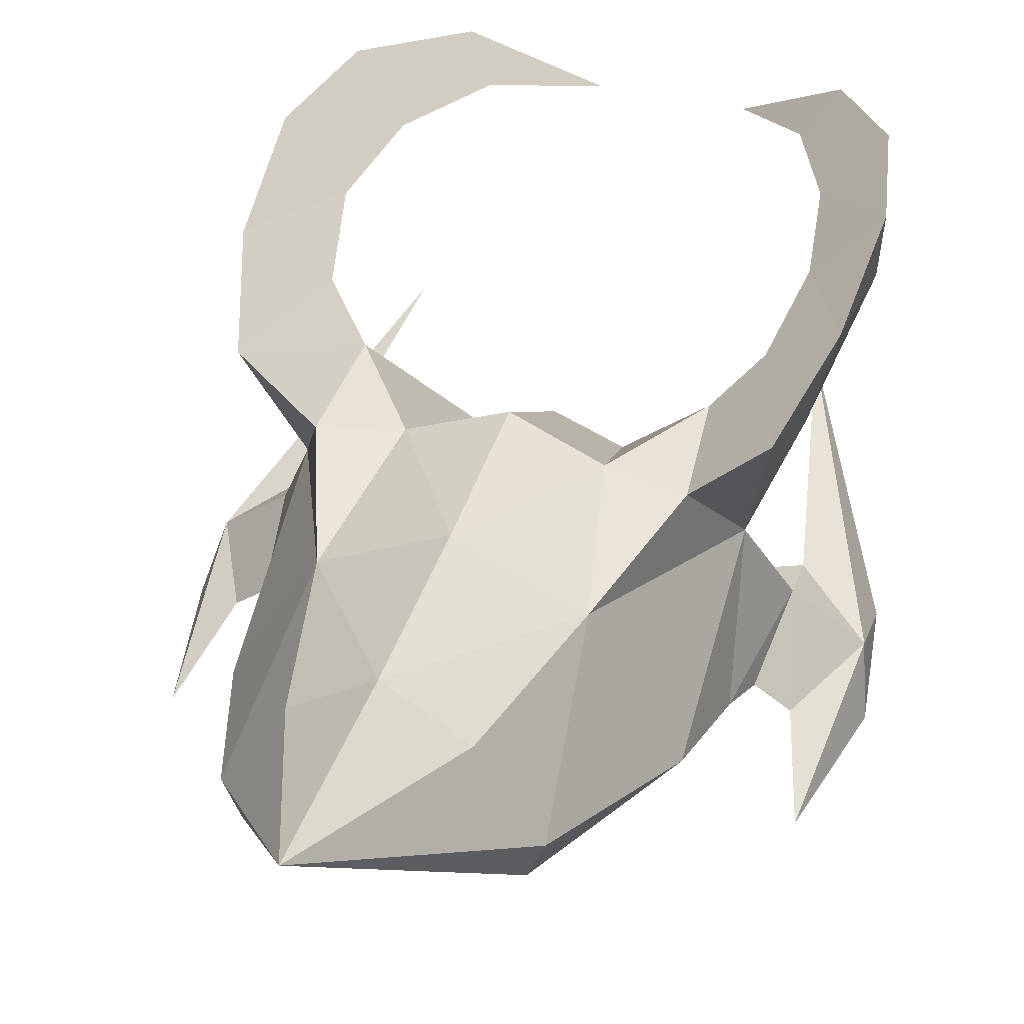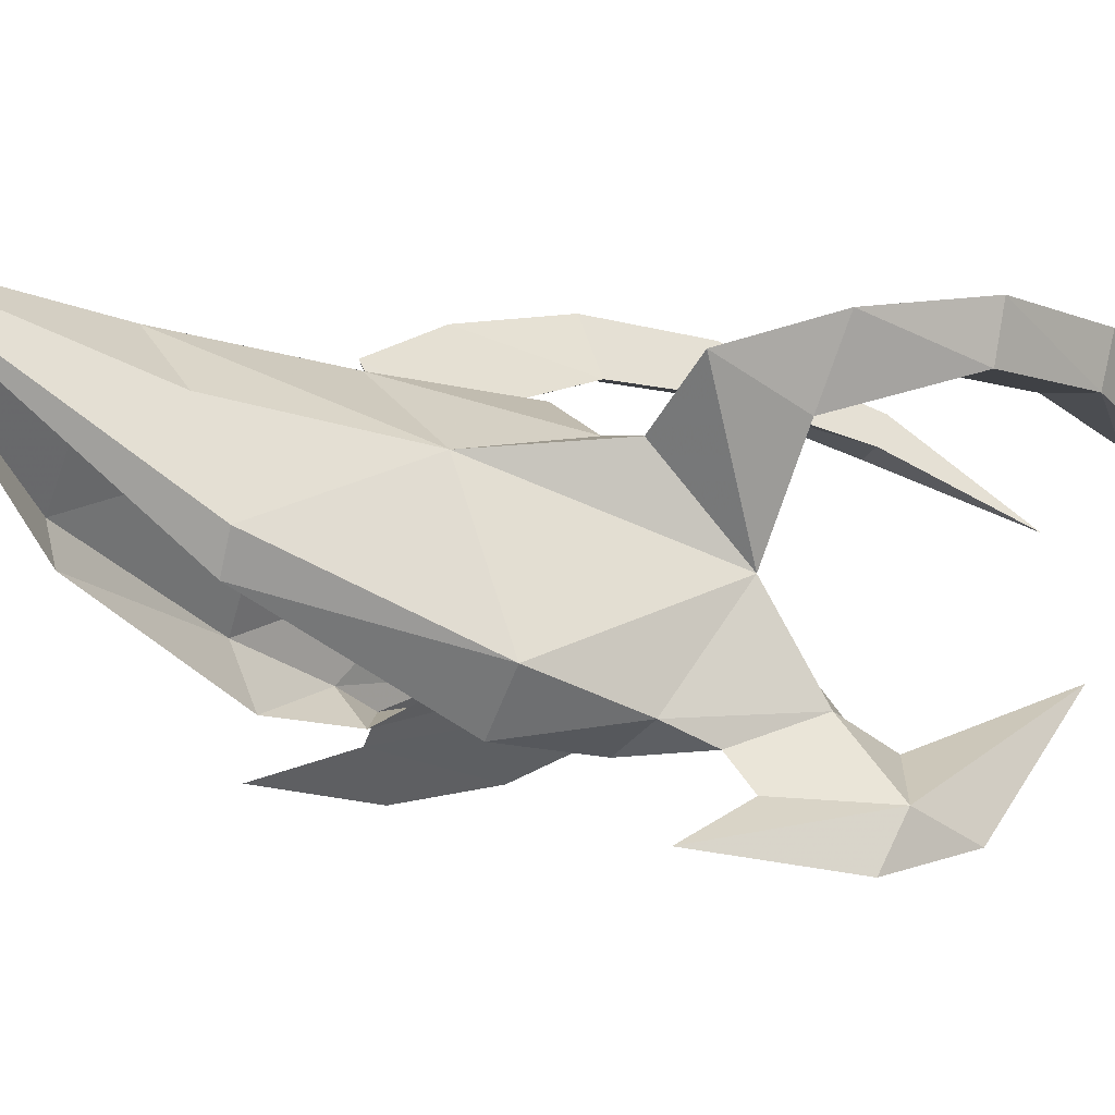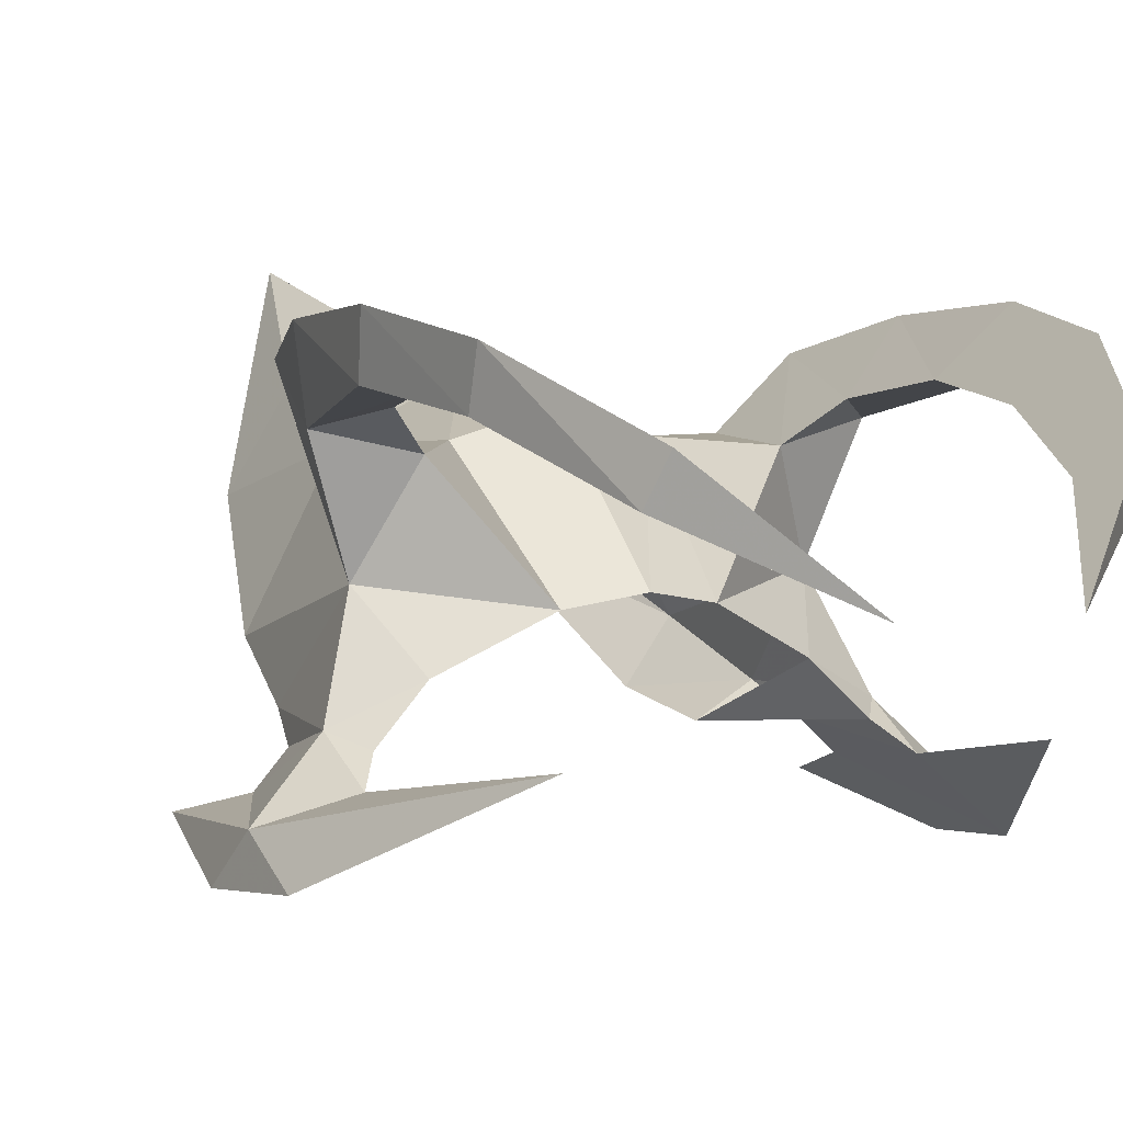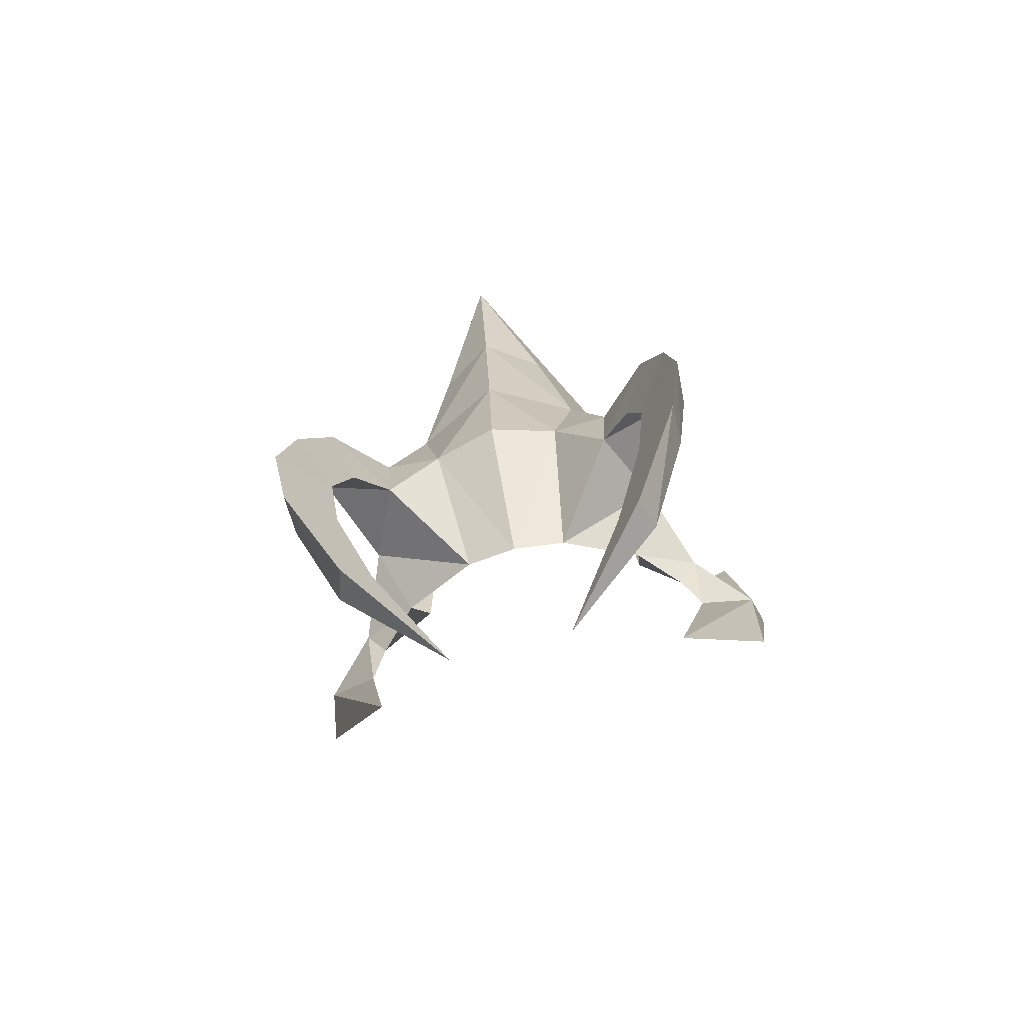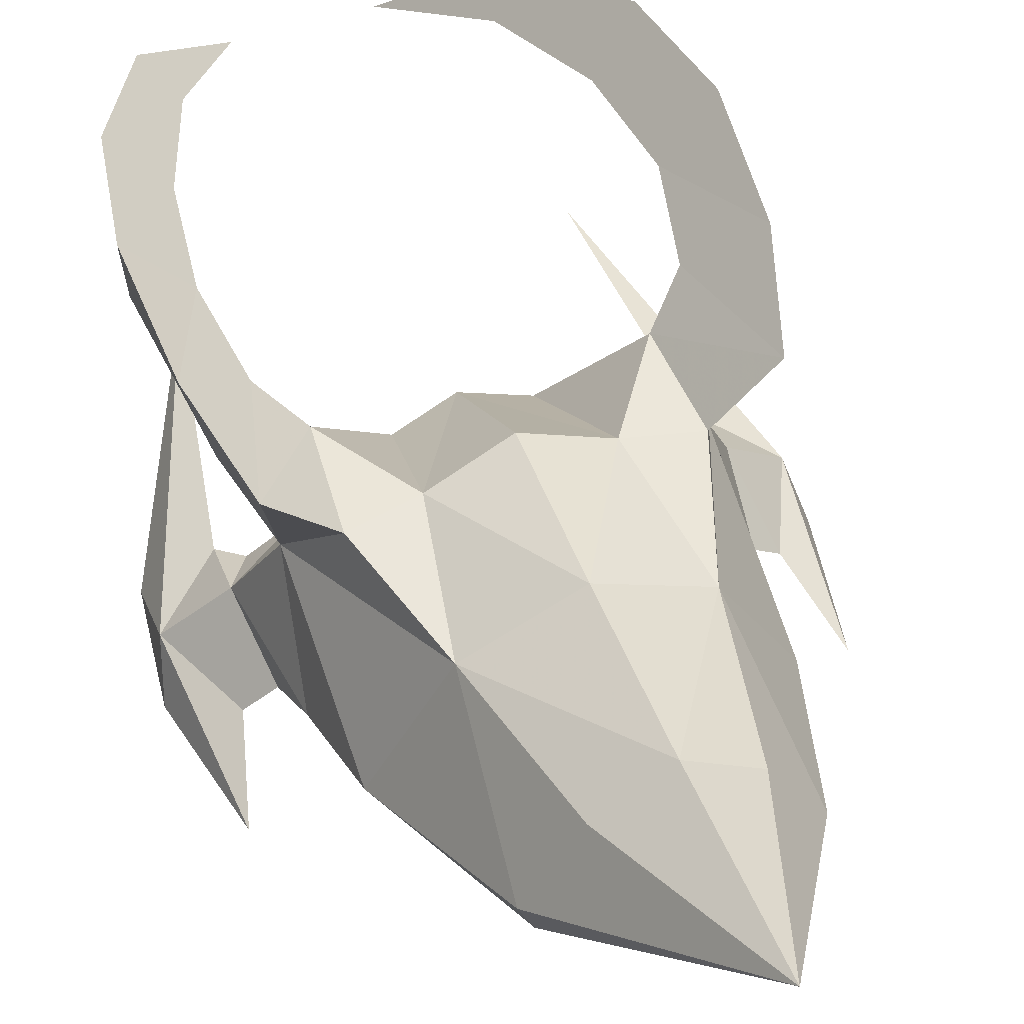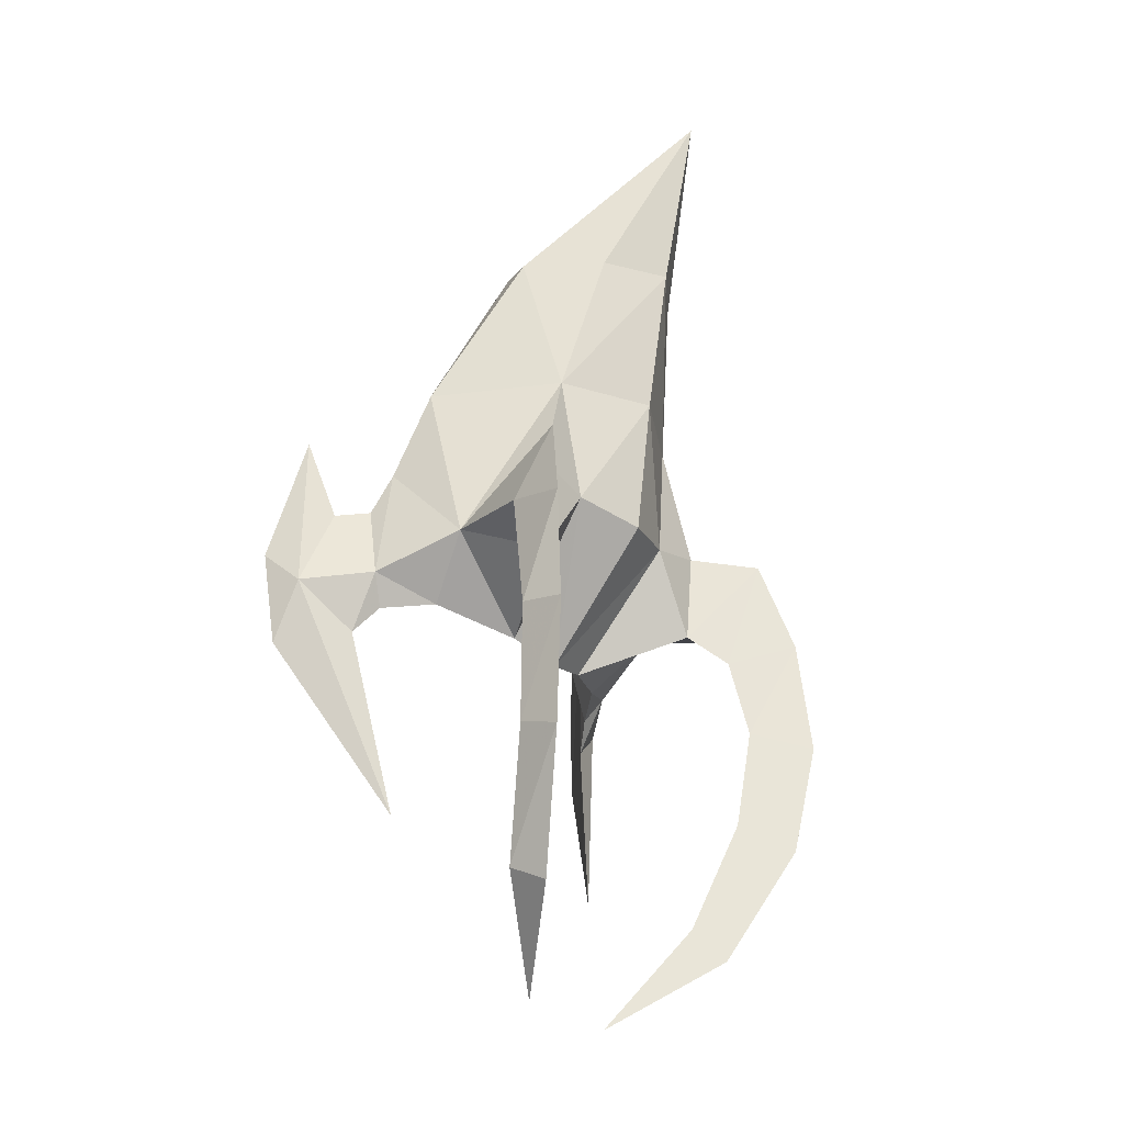
<metadata>
{"format":"obj","ext":"obj","renderer":"f3d","projection":"perspective","resolution":1024,"background":"white","views":[{"elev":43.5,"azim":15.1,"up":"+Y"},{"elev":2.0,"azim":52.6,"up":"+Y"},{"elev":4.6,"azim":153.5,"up":"+Y"},{"elev":-74.9,"azim":-166.4,"up":"+Z"},{"elev":54.0,"azim":-19.3,"up":"+Y"},{"elev":-29.0,"azim":127.5,"up":"+Z"}]}
</metadata>
<code>
o MDL_cwdhkn05_1r
v 0.0026 0.1037 0.1155
v 0.0026 0.0787 -0.0008
v -0.0349 0.0538 0.0005
v -0.0637 0.0063 0.0017
v -0.0562 -0.0137 0.0017
v -0.0549 0.0325 -0.0995
v -0.0962 -0.045 -0.1008
v -0.0974 -0.015 -0.2133
v -0.0787 0.0375 -0.1733
v -0.0412 0.0375 -0.182
v -0.0312 -0.0237 -0.2608
v -0.0799 -0.0487 -0.2483
v -0.0787 -0.0838 -0.157
v -0.1049 -0.0675 -0.1583
v -0.1112 -0.08 -0.1845
v -0.0749 -0.075 -0.1008
v -0.1049 -0.0737 -0.2533
v -0.0749 0.035 -0.2333
v -0.1187 0.045 -0.2233
v -0.1124 0.07 -0.1758
v -0.1287 0.0862 -0.2345
v -0.1324 0.0637 -0.3045
v -0.1337 0.0925 -0.3095
v -0.1224 0.055 -0.3745
v -0.1224 0.0812 -0.382
v -0.0949 0.0262 -0.447
v -0.0887 0.0475 -0.457
v -0.0337 -0.0075 -0.5033
v -0.0737 0.0325 -0.437
v -0.1412 -0.11 -0.1358
v -0.1574 -0.1262 -0.2208
v -0.1274 -0.0962 -0.1883
v -0.1512 -0.1013 -0.2433
v -0.1174 -0.0675 -0.2345
v -0.1162 -0.0862 -0.2708
v -0.1512 -0.12 -0.282
v -0.0962 -0.065 -0.3933
v 0.0026 0.0625 -0.0995
v 0.0026 0.0512 -0.1895
v -0.1037 0.0625 -0.3008
v -0.0962 0.055 -0.3658
v -0.0949 0.0538 -0.2508
v 0.0401 0.0538 0.0005
v 0.0601 0.0325 -0.0995
v 0.0463 0.0375 -0.182
v 0.0026 -0.0175 -0.2695
v 0.0688 0.0063 0.0017
v 0.1013 -0.045 -0.1008
v 0.1026 -0.015 -0.2133
v 0.0838 0.0375 -0.1733
v 0.0801 0.035 -0.2333
v 0.0838 -0.0838 -0.157
v 0.0851 -0.0487 -0.2483
v 0.1101 -0.0737 -0.2533
v 0.0363 -0.0237 -0.2608
v 0.1226 -0.0675 -0.2345
v 0.1163 -0.08 -0.1845
v 0.1101 -0.0675 -0.1583
v 0.1001 0.0538 -0.2508
v 0.1176 0.07 -0.1758
v 0.1338 0.0862 -0.2345
v 0.1238 0.045 -0.2233
v 0.0788 0.0325 -0.437
v 0.1001 0.0262 -0.447
v 0.0388 -0.0075 -0.5033
v 0.1276 0.055 -0.3745
v 0.1013 0.055 -0.3658
v 0.1376 0.0637 -0.3045
v 0.1088 0.0625 -0.3008
v 0.0938 0.0475 -0.457
v 0.1276 0.0812 -0.382
v 0.1388 0.0925 -0.3095
v 0.1626 -0.1262 -0.2208
v 0.1326 -0.0962 -0.1883
v 0.1463 -0.11 -0.1358
v 0.1563 -0.12 -0.282
v 0.1563 -0.1013 -0.2433
v 0.1213 -0.0862 -0.2708
v 0.1013 -0.065 -0.3933
v 0.0613 -0.0137 0.0017
v 0.0801 -0.075 -0.1008
f 1 2 3
f 4 5 1
f 1 3 4
f 6 4 3
f 3 2 6
f 7 6 8
f 6 7 4
f 5 4 7
f 9 6 10
f 11 12 8
f 13 14 15
f 14 13 16
f 13 15 17
f 17 12 13
f 18 10 11
f 19 8 20
f 20 21 19
f 22 19 21
f 21 23 22
f 24 22 23
f 23 25 24
f 26 24 25
f 25 27 26
f 18 8 19
f 8 18 11
f 28 26 27
f 26 28 29
f 30 31 32
f 33 30 32
f 32 34 33
f 35 33 34
f 34 17 35
f 31 30 33
f 36 31 33
f 37 35 36
f 37 36 33
f 35 37 33
f 38 6 2
f 6 38 10
f 39 10 38
f 7 16 5
f 16 7 14
f 8 14 7
f 34 12 17
f 12 34 8
f 34 14 8
f 14 34 15
f 23 21 40
f 40 41 23
f 42 40 21
f 21 20 42
f 18 42 20
f 20 9 18
f 10 18 9
f 25 23 41
f 41 29 25
f 27 25 29
f 29 28 27
f 15 34 32
f 15 32 35
f 35 17 15
f 32 31 36
f 36 35 32
f 8 9 20
f 9 8 6
f 19 42 18
f 42 19 40
f 22 40 19
f 40 22 41
f 24 41 22
f 41 24 29
f 26 29 24
f 2 1 43
f 43 44 2
f 38 2 44
f 44 45 38
f 39 38 45
f 45 46 39
f 10 39 46
f 46 11 10
f 47 43 1
f 44 48 49
f 49 50 44
f 50 45 44
f 45 50 51
f 52 53 54
f 53 55 49
f 49 56 53
f 54 53 56
f 57 58 52
f 52 54 57
f 51 55 45
f 51 49 55
f 59 60 61
f 61 60 62
f 63 65 64
f 64 66 63
f 67 63 66
f 66 68 67
f 69 67 68
f 68 62 69
f 59 69 62
f 62 51 59
f 70 65 63
f 64 65 70
f 70 71 64
f 66 64 71
f 71 72 66
f 68 66 72
f 72 61 68
f 62 68 61
f 73 75 74
f 74 76 73
f 75 73 77
f 77 74 75
f 78 79 76
f 76 74 78
f 57 78 74
f 76 79 77
f 77 73 76
f 78 77 79
f 47 48 44
f 48 47 80
f 1 80 47
f 43 47 44
f 52 58 81
f 58 56 49
f 49 48 58
f 81 58 48
f 48 80 81
f 58 57 56
f 45 55 46
f 69 61 72
f 72 67 69
f 69 59 61
f 67 72 71
f 71 63 67
f 71 70 63
f 57 74 56
f 54 78 57
f 56 78 54
f 78 56 77
f 74 77 56
f 49 60 50
f 60 49 62
f 51 62 49
f 60 59 51
f 50 60 51

</code>
